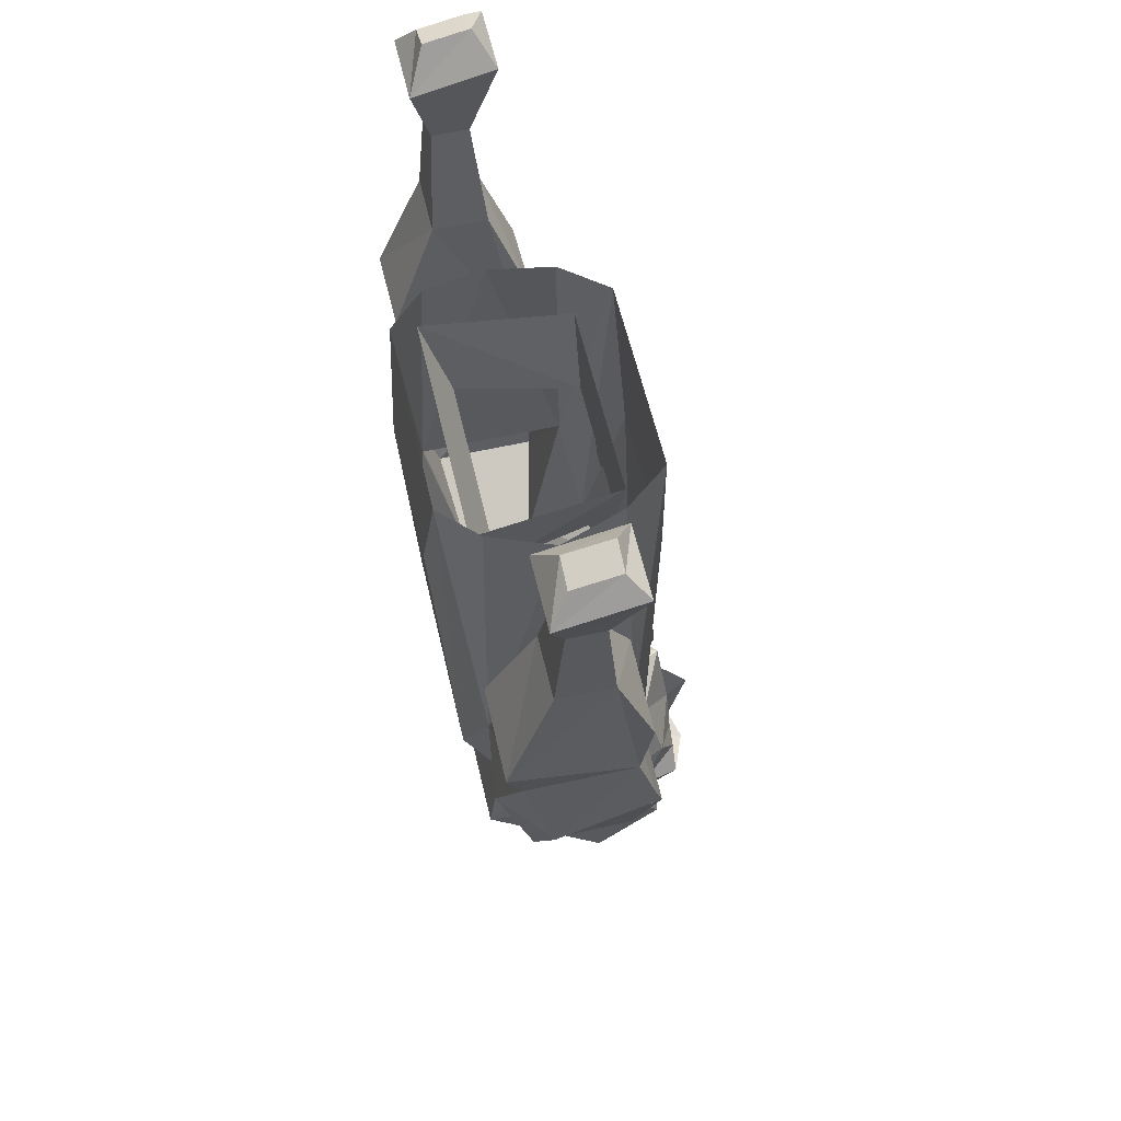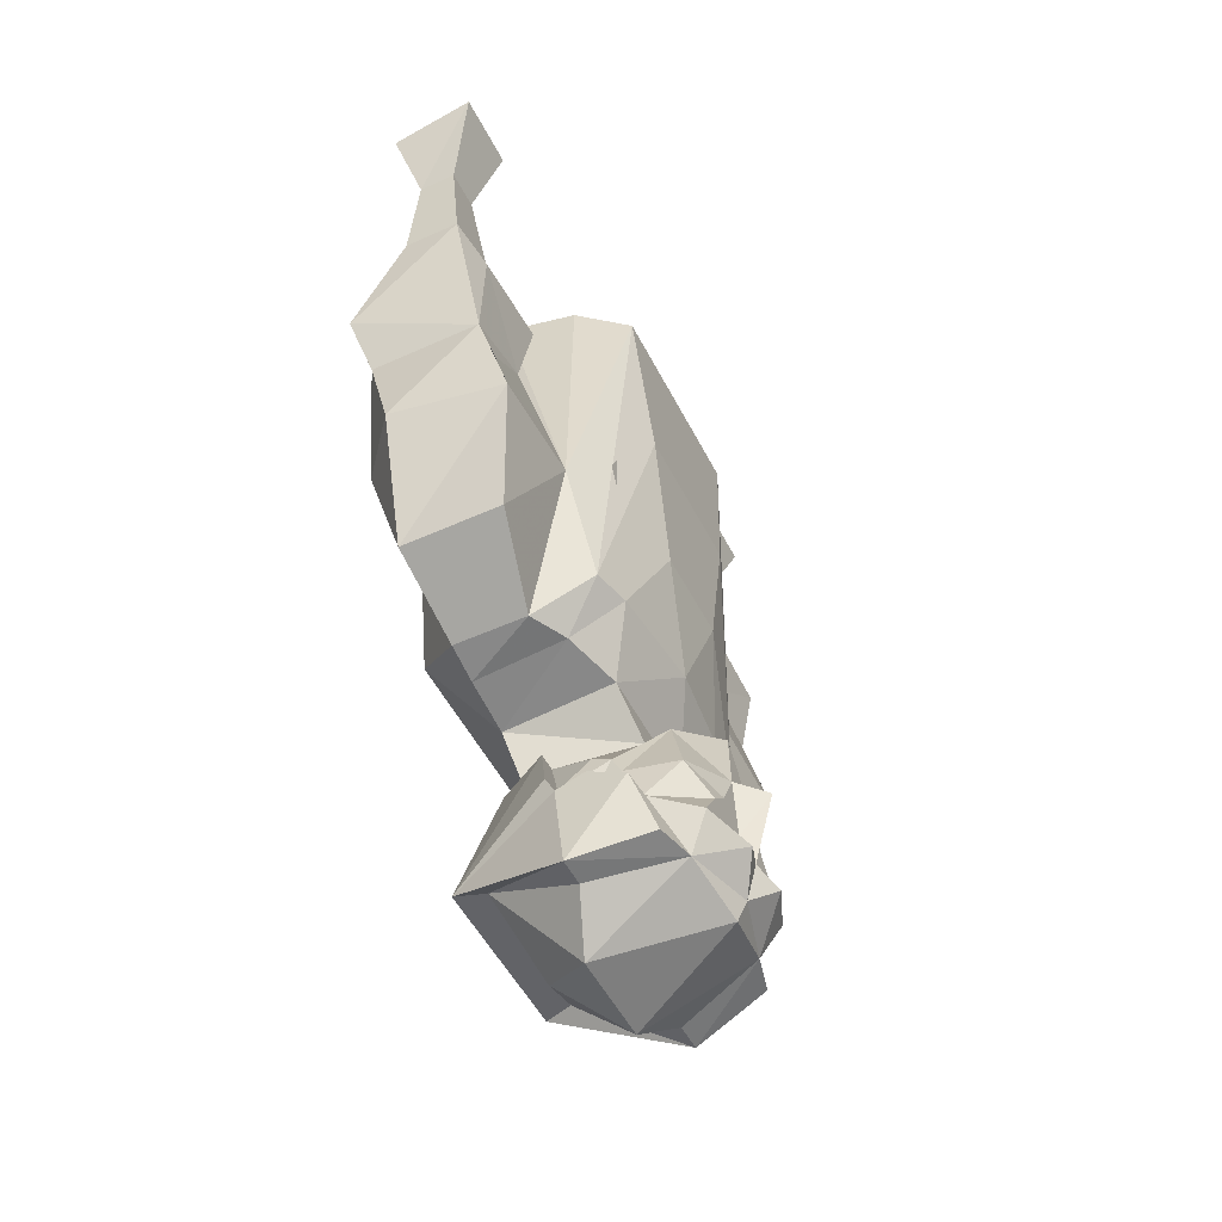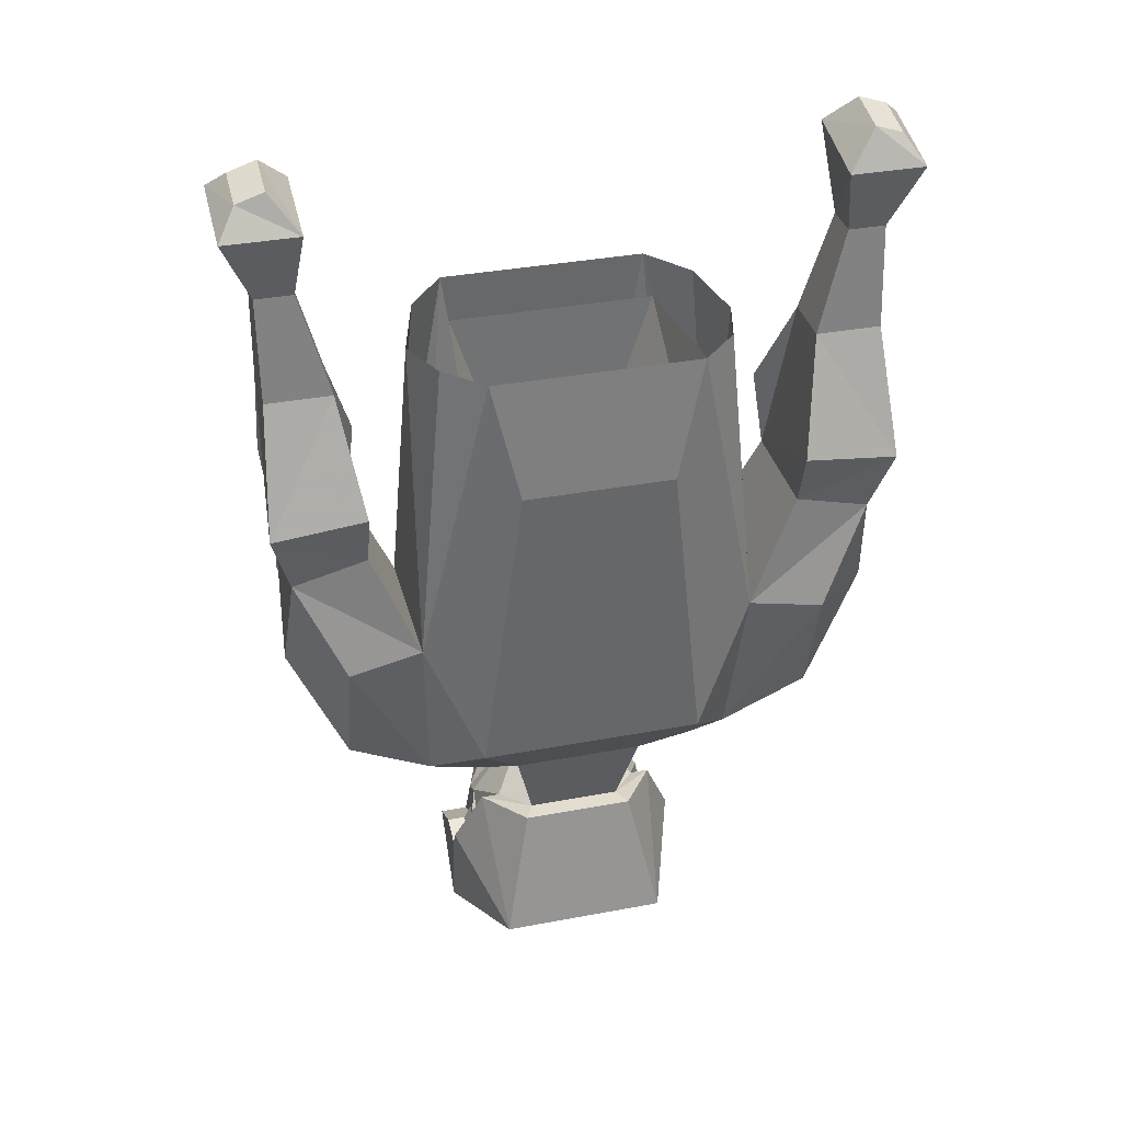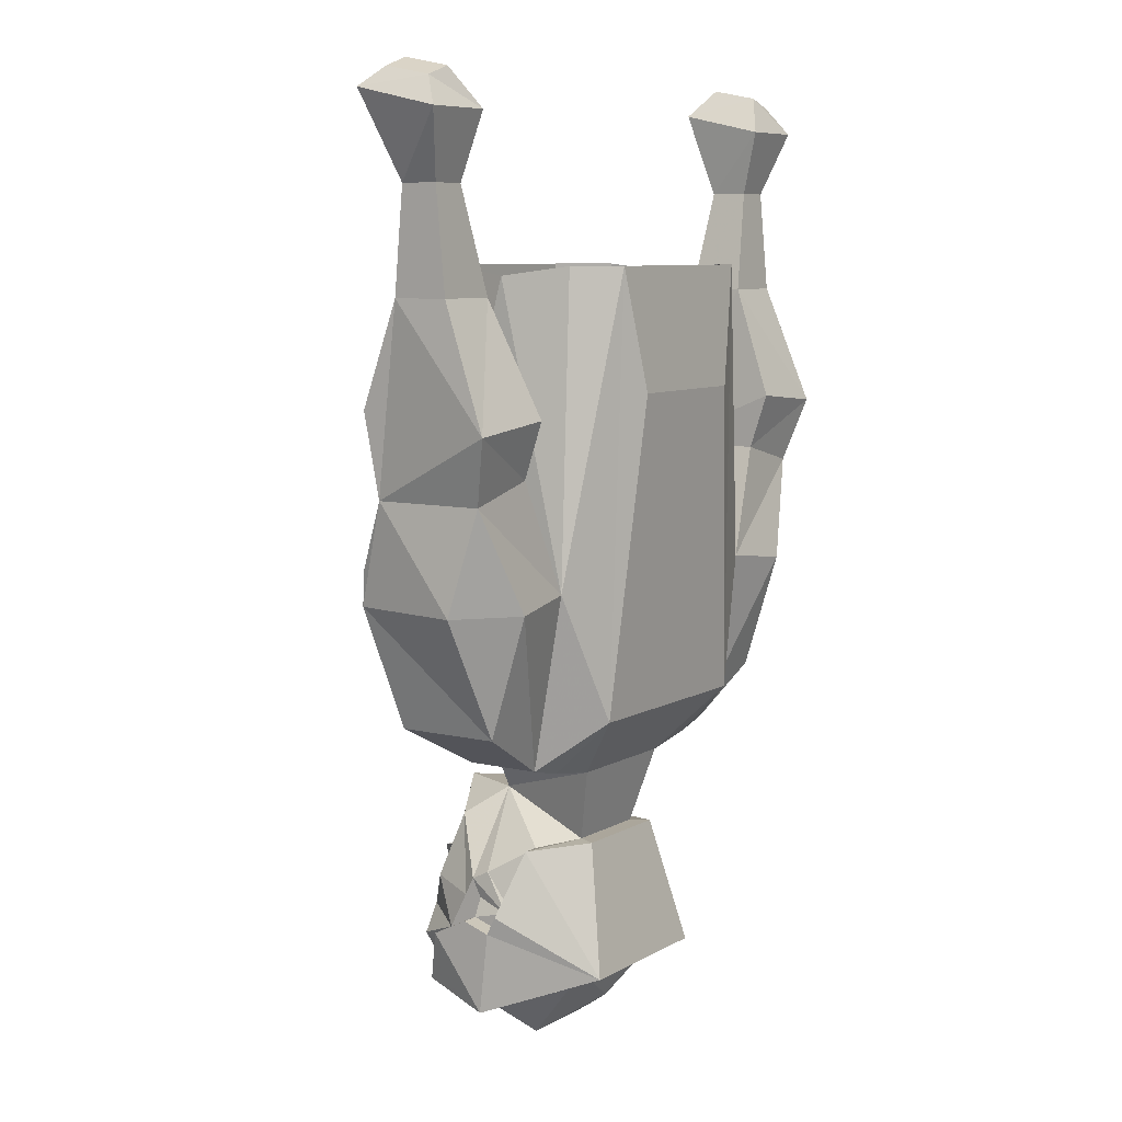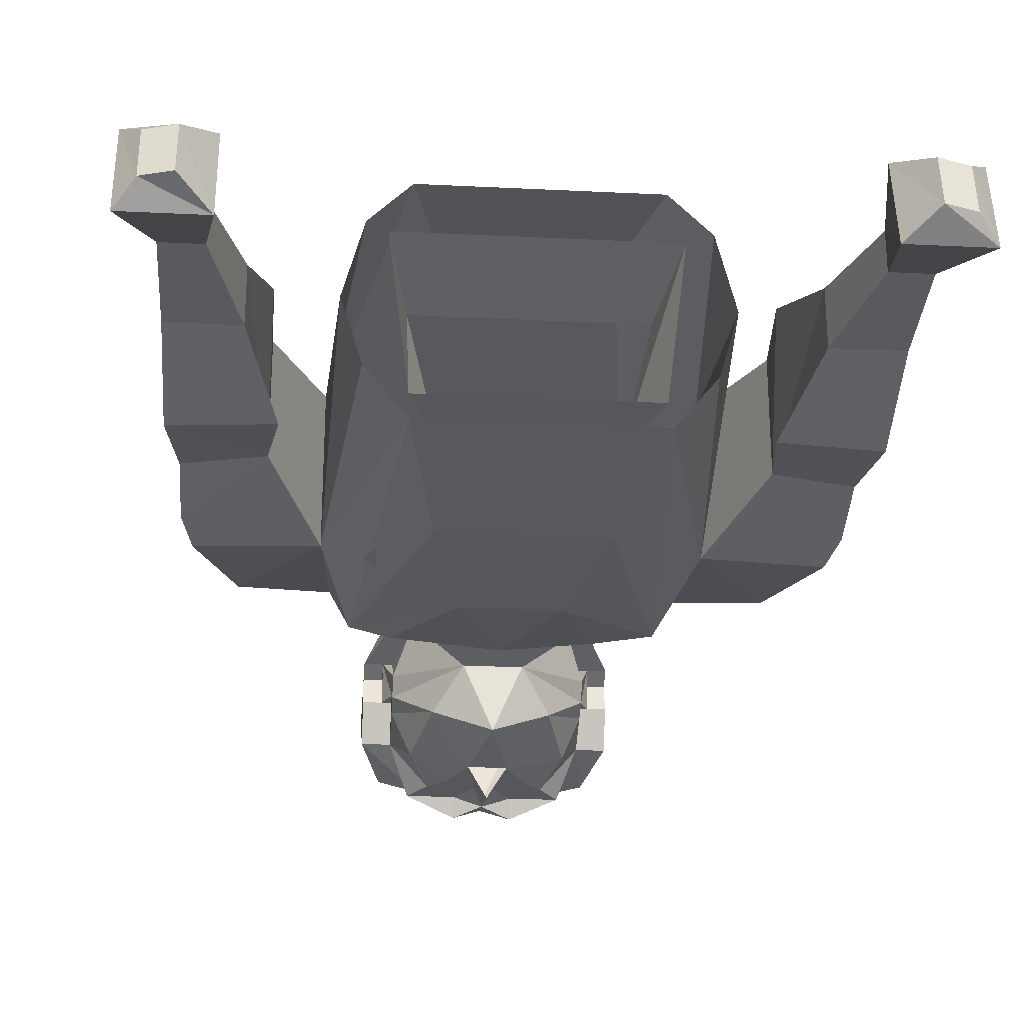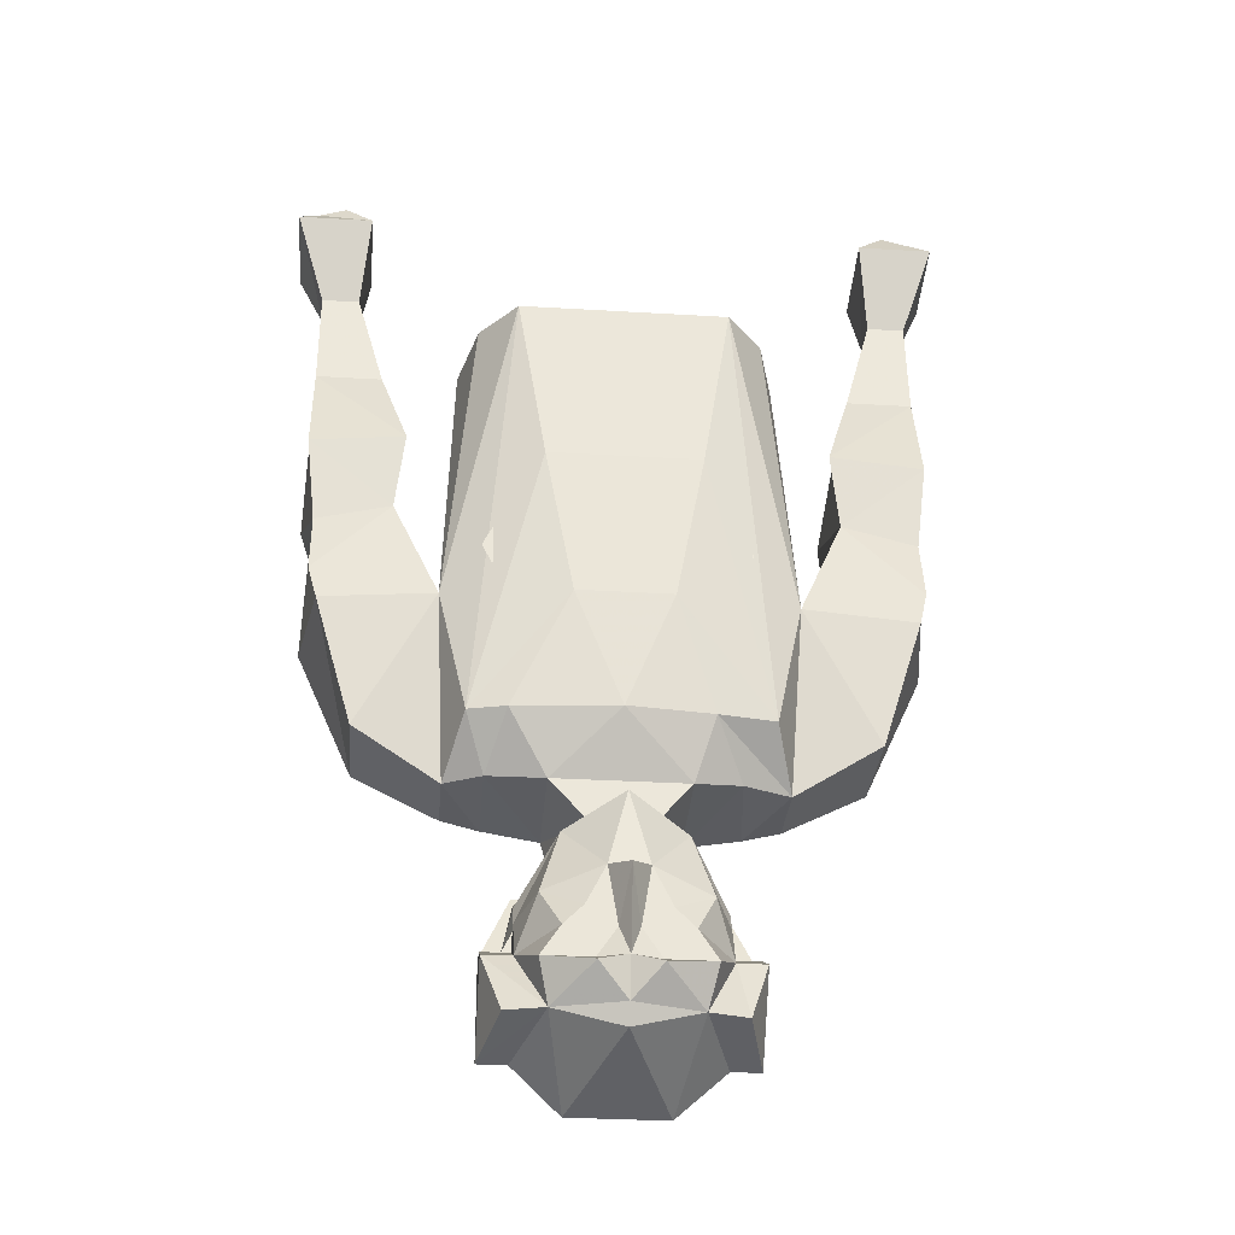
<metadata>
{"format":"obj","ext":"obj","renderer":"f3d","projection":"perspective","resolution":1024,"background":"white","views":[{"elev":58.7,"azim":77.0,"up":"+Y"},{"elev":-51.0,"azim":116.3,"up":"+Y"},{"elev":34.9,"azim":-14.2,"up":"+Y"},{"elev":7.9,"azim":-56.4,"up":"+Y"},{"elev":-26.6,"azim":175.6,"up":"+Z"},{"elev":-31.1,"azim":175.1,"up":"+Y"}]}
</metadata>
<code>
v 0.01562 -1.406 0.4922
v 0 -1.344 0.5
v 0.04688 -1.367 0.5234
v 0.0625 -1.422 0.5078
v 0.03125 -1.438 0.4922
v 0.007812 -1.453 0.4922
v 0 -1.414 0.4688
v 0 -1.445 0.4766
v -0.007812 -1.453 0.4922
v -0.01562 -1.406 0.4922
v -0.03125 -1.438 0.4922
v -0.0625 -1.422 0.5078
v -0.04688 -1.367 0.5234
v -0.02344 -1.344 0.5547
v 0.02344 -1.344 0.5547
v -0.07812 -1.414 0.5547
v -0.07812 -1.406 0.5703
v -0.0625 -1.383 0.6094
v -0.03906 -1.375 0.6406
v -0.05469 -1.312 0.6562
v -0.05469 -1.305 0.5625
v 0.05469 -1.305 0.5625
v 0.05469 -1.312 0.6562
v 0.03906 -1.375 0.6406
v 0.0625 -1.383 0.6094
v 0.07812 -1.406 0.5703
v 0.07812 -1.414 0.5547
v 0.07031 -1.484 0.6797
v -0.07031 -1.484 0.6797
v -0.0625 -1.484 0.6562
v 0.0625 -1.484 0.6562
v 0.1016 -1.523 0.5781
v 0.1016 -1.453 0.5859
v 0.1016 -1.438 0.5938
v 0.07812 -1.383 0.6094
v 0.04688 -1.375 0.6562
v -0.04688 -1.375 0.6562
v -0.07812 -1.383 0.6094
v -0.1016 -1.438 0.5938
v -0.1016 -1.453 0.5859
v -0.1016 -1.523 0.5781
v -0.07812 -1.523 0.5781
v -0.03906 -1.555 0.5938
v 0 -1.523 0.6406
v 0.03906 -1.555 0.5938
v 0.07812 -1.523 0.5781
v 0.05469 -1.508 0.5078
v 0.08594 -1.508 0.5156
v 0.1016 -1.461 0.5312
v 0.1016 -1.445 0.5625
v 0.07812 -1.445 0.5625
v 0.07812 -1.453 0.5859
v 0.07812 -1.438 0.5938
v -0.07812 -1.438 0.5938
v -0.07812 -1.453 0.5859
v -0.1016 -1.445 0.5625
v -0.1016 -1.461 0.5312
v -0.08594 -1.508 0.5156
v -0.05469 -1.508 0.5078
v 0 -1.523 0.5
v 0.07812 -1.461 0.5312
v 0.0625 -1.477 0.4922
v 0.04688 -1.453 0.4922
v 0.07812 -1.43 0.5469
v 0.07812 -1.43 0.5625
v 0.08594 -1.445 0.5625
v 0.08594 -1.453 0.5859
v 0.08594 -1.438 0.5938
v -0.07812 -1.445 0.5625
v -0.07812 -1.461 0.5312
v -0.0625 -1.477 0.4922
v -0.02344 -1.484 0.4766
v 0 -1.508 0.4922
v 0.03125 -1.445 0.4922
v 0.02344 -1.461 0.4922
v 0.02344 -1.477 0.4922
v 0 -1.477 0.4844
v -0.02344 -1.477 0.4922
v -0.02344 -1.461 0.4922
v -0.04688 -1.453 0.4922
v -0.03125 -1.445 0.4922
v -0.07812 -1.43 0.5469
v -0.07812 -1.43 0.5625
v -0.08594 -1.438 0.5938
v 0.02344 -1.484 0.4766
v -0.08594 -1.453 0.5859
v -0.08594 -1.445 0.5625
v -0.07812 -1.133 0.5391
v -0.09375 -1.133 0.5391
v -0.1016 -1.117 0.5391
v -0.09375 -1.102 0.5391
v -0.07812 -1.102 0.5391
v -0.07031 -1.117 0.5391
v 0 -1.258 0.5312
v 0.08594 -1.258 0.5391
v 0.1016 -1.297 0.5781
v 0.1016 -1.305 0.6562
v 0.09375 -1.258 0.7031
v 0 -1.258 0.7031
v -0.09375 -1.258 0.7031
v -0.1016 -1.305 0.6562
v -0.09375 -1.297 0.5781
v -0.07031 -1.258 0.5391
v -0.03906 -1.164 0.5234
v 0.03906 -1.164 0.5234
v 0.1172 -1.258 0.5469
v 0.1328 -1.297 0.5938
v 0.1328 -1.297 0.6562
v 0.1406 -1.148 0.6875
v 0.08594 -0.8906 0.7109
v 0.0625 -0.9922 0.7188
v -0.0625 -0.9922 0.7188
v -0.08594 -0.8906 0.7109
v -0.1406 -1.148 0.6875
v -0.1328 -1.297 0.6562
v -0.1328 -1.297 0.5938
v -0.1172 -1.258 0.5469
v -0.0625 -1.039 0.5234
v 0.0625 -1.039 0.5234
v 0.08594 -0.8906 0.5312
v 0.1406 -1.148 0.5625
v 0.2031 -1.258 0.5781
v 0.2031 -1.258 0.6641
v 0.2031 -1.156 0.6953
v 0.2422 -1.07 0.6797
v 0.1797 -1.055 0.6797
v 0.1328 -0.8984 0.625
v 0.1172 -0.8906 0.6797
v -0.08594 -0.8906 0.5312
v -0.1406 -1.148 0.5625
v -0.1172 -0.8906 0.5703
v -0.1328 -0.8984 0.625
v -0.1172 -0.8906 0.6797
v -0.2031 -1.258 0.5781
v -0.2344 -1.156 0.5625
v -0.1641 -1.117 0.5703
v -0.1797 -1.055 0.5859
v -0.1797 -1.055 0.6797
v -0.2422 -1.07 0.6797
v -0.2031 -1.156 0.6953
v -0.2031 -1.258 0.6641
v -0.25 -1.156 0.6562
v -0.2422 -1.07 0.5859
v -0.2422 -1.125 0.5703
v -0.25 -1 0.5781
v -0.1719 -0.9922 0.5781
v -0.1953 -0.9141 0.6094
v -0.1953 -0.9141 0.6562
v -0.1797 -1.008 0.6953
v -0.2578 -1.016 0.6953
v 0.1172 -0.8906 0.5703
v 0.08594 -0.9844 0.6641
v 0.0625 -0.9844 0.5625
v 0.08594 -0.9141 0.5625
v 0.1016 -0.9141 0.6875
v -0.08594 -0.9844 0.6641
v -0.1016 -0.9141 0.6875
v -0.0625 -0.9844 0.5625
v -0.09375 -0.9141 0.625
v -0.08594 -0.9141 0.5625
v 0.1016 -1.133 0.5391
v 0.08594 -1.133 0.5391
v 0.07812 -1.117 0.5391
v 0.08594 -1.102 0.5391
v 0.1016 -1.102 0.5391
v 0.1094 -1.117 0.5391
v 0.1797 -1.008 0.6953
v 0.1797 -1.055 0.5859
v 0.1641 -1.117 0.5703
v 0.2344 -1.156 0.5625
v 0.25 -1.156 0.6562
v 0.2422 -1.07 0.5859
v 0.2578 -1.016 0.6953
v 0.1953 -0.9141 0.6562
v 0.1953 -0.9141 0.6094
v 0.1719 -0.9922 0.5781
v 0.25 -1 0.5781
v 0.2422 -1.125 0.5703
v 0.25 -0.9141 0.6562
v 0.25 -0.8281 0.6484
v 0.2188 -0.8281 0.6484
v 0.2188 -0.8281 0.6172
v 0.25 -0.9141 0.6094
v 0.25 -0.8281 0.6172
v 0.2734 -0.7578 0.5938
v 0.2734 -0.7734 0.6641
v 0.2109 -0.7734 0.6641
v 0.2109 -0.7578 0.5938
v -0.25 -0.9141 0.6562
v -0.25 -0.9141 0.6094
v -0.25 -0.8281 0.6172
v -0.2188 -0.8281 0.6172
v -0.2188 -0.8281 0.6484
v -0.25 -0.8281 0.6484
v 0.2578 -0.75 0.6484
v 0.2344 -0.7422 0.6484
v 0.2344 -0.7344 0.6094
v 0.2578 -0.7422 0.6094
v -0.2109 -0.7734 0.6641
v -0.2734 -0.7734 0.6641
v -0.2109 -0.7578 0.5938
v -0.2734 -0.7578 0.5938
v -0.2344 -0.7344 0.6094
v -0.2578 -0.75 0.6484
v -0.2578 -0.7422 0.6094
v -0.2344 -0.7422 0.6484
f 1 2 3
f 1 3 4
f 1 4 5
f 1 5 6
f 1 6 7
f 7 6 8
f 7 8 9
f 7 9 10
f 10 9 11
f 10 11 12
f 10 12 13
f 10 13 2
f 10 2 1
f 14 15 2
f 14 2 13
f 14 13 16
f 14 16 17
f 14 17 18
f 14 18 19
f 14 19 20
f 14 20 21
f 14 21 15
f 15 21 22
f 15 22 23
f 15 23 24
f 15 24 25
f 15 25 26
f 15 26 27
f 15 27 3
f 15 3 2
f 30 42 43
f 30 43 44
f 30 44 31
f 31 44 45
f 31 45 46
f 42 59 43
f 43 59 60
f 43 60 45
f 43 45 44
f 61 47 62
f 61 62 63
f 61 63 4
f 61 4 64
f 61 64 51
f 51 64 65
f 51 65 66
f 51 66 52
f 52 66 67
f 52 67 53
f 53 67 68
f 53 68 26
f 53 26 25
f 59 70 71
f 59 71 72
f 59 72 73
f 59 73 60
f 60 73 47
f 60 47 45
f 45 47 46
f 74 6 5
f 74 5 63
f 63 5 4
f 6 75 76
f 6 76 77
f 6 77 8
f 8 77 9
f 9 77 78
f 9 78 79
f 9 81 11
f 11 81 80
f 11 80 12
f 12 80 70
f 12 70 82
f 12 82 13
f 13 82 16
f 16 82 83
f 16 83 84
f 16 84 17
f 17 84 54
f 17 54 18
f 85 62 47
f 85 47 73
f 85 73 77
f 85 77 76
f 85 76 62
f 62 76 63
f 63 76 75
f 73 72 77
f 77 72 78
f 78 72 71
f 78 71 80
f 78 80 79
f 27 65 64
f 27 64 3
f 3 64 4
f 70 80 71
f 66 68 67
f 68 66 65
f 68 65 27
f 68 27 26
f 86 84 87
f 86 87 55
f 86 55 54
f 86 54 84
f 83 87 84
f 87 83 69
f 87 69 55
f 24 23 20
f 24 20 19
f 70 69 82
f 82 69 83
f 22 21 94
f 22 94 95
f 22 95 96
f 22 96 23
f 23 96 97
f 23 97 98
f 23 98 99
f 23 99 20
f 20 99 100
f 20 100 101
f 20 101 102
f 20 102 21
f 21 102 103
f 21 103 94
f 94 103 104
f 94 104 105
f 94 105 95
f 98 111 99
f 99 111 112
f 99 112 100
f 106 121 107
f 107 121 122
f 107 122 123
f 107 123 108
f 108 123 124
f 108 124 109
f 109 124 125
f 109 125 126
f 109 126 121
f 130 117 116
f 130 116 134
f 130 134 135
f 130 135 136
f 130 136 137
f 130 137 138
f 130 138 114
f 114 138 139
f 114 139 140
f 114 140 115
f 115 140 141
f 115 141 116
f 116 141 134
f 134 141 135
f 135 141 142
f 135 142 143
f 135 143 144
f 135 144 136
f 136 144 137
f 137 144 143
f 137 143 145
f 137 145 146
f 137 146 147
f 137 147 148
f 137 148 149
f 137 149 138
f 138 149 150
f 138 150 139
f 139 150 143
f 139 143 142
f 139 142 140
f 140 142 141
f 152 153 154
f 152 154 155
f 152 155 156
f 156 155 157
f 156 157 158
f 158 157 159
f 158 159 160
f 158 160 153
f 153 160 154
f 126 167 168
f 126 168 121
f 121 168 169
f 121 169 170
f 121 170 122
f 122 170 123
f 123 170 171
f 123 171 124
f 124 171 125
f 125 171 172
f 125 172 173
f 125 173 126
f 126 173 167
f 167 173 174
f 167 174 168
f 168 174 175
f 168 175 176
f 168 176 177
f 168 177 172
f 168 172 178
f 168 178 169
f 169 178 170
f 170 178 172
f 170 172 171
f 173 179 174
f 174 179 180
f 174 180 181
f 174 181 175
f 175 181 182
f 175 182 183
f 175 183 176
f 176 183 177
f 177 183 172
f 172 183 173
f 173 183 179
f 179 183 184
f 179 184 180
f 180 184 185
f 180 185 186
f 180 186 187
f 180 187 181
f 181 187 182
f 182 187 188
f 182 188 185
f 182 185 184
f 182 184 183
f 148 189 150
f 148 150 149
f 143 150 190
f 143 190 145
f 145 190 146
f 146 190 147
f 147 190 191
f 147 191 192
f 147 192 148
f 148 192 193
f 148 193 189
f 189 193 194
f 189 194 190
f 189 190 150
f 186 195 196
f 186 196 187
f 187 196 188
f 188 196 197
f 188 197 198
f 188 198 185
f 185 198 186
f 186 198 195
f 195 198 197
f 195 197 196
f 193 199 200
f 193 200 194
f 194 200 191
f 194 191 190
f 201 192 191
f 201 191 202
f 201 202 203
f 201 203 199
f 201 199 193
f 201 193 192
f 191 200 202
f 202 200 204
f 202 204 205
f 202 205 203
f 203 205 206
f 203 206 199
f 199 206 204
f 199 204 200
f 206 205 204
f 28 29 30
f 28 30 31
f 28 31 32
f 28 32 33
f 28 33 34
f 28 34 35
f 28 35 36
f 28 36 29
f 29 36 37
f 29 37 38
f 29 38 39
f 29 39 40
f 29 40 41
f 29 41 30
f 30 41 42
f 31 46 32
f 32 46 47
f 32 47 48
f 32 48 49
f 32 49 50
f 32 50 33
f 33 50 51
f 33 51 52
f 33 52 34
f 34 52 53
f 34 53 25
f 34 25 35
f 35 25 24
f 35 24 36
f 36 24 19
f 36 19 37
f 37 19 38
f 38 19 18
f 38 18 54
f 38 54 39
f 39 54 40
f 40 54 55
f 40 55 56
f 40 56 41
f 41 56 57
f 41 57 58
f 41 58 59
f 41 59 42
f 61 51 50
f 61 50 49
f 61 49 47
f 47 49 48
f 56 55 69
f 56 69 57
f 57 69 70
f 57 70 58
f 58 70 59
f 74 63 6
f 63 75 6
f 9 79 80
f 9 80 81
f 88 89 90
f 88 90 91
f 88 91 92
f 88 92 93
f 161 162 163
f 161 163 164
f 161 164 165
f 161 165 166
f 95 105 106
f 95 106 96
f 96 106 107
f 96 107 97
f 97 107 108
f 97 108 98
f 98 108 109
f 98 109 110
f 98 110 111
f 100 112 113
f 100 113 114
f 100 114 115
f 100 115 101
f 101 115 116
f 101 116 102
f 102 116 103
f 103 116 117
f 103 117 104
f 104 117 118
f 104 118 105
f 105 118 119
f 105 119 106
f 106 119 120
f 106 120 121
f 109 121 127
f 109 127 128
f 109 128 110
f 129 118 117
f 129 117 130
f 129 130 131
f 131 130 132
f 132 130 114
f 132 114 133
f 133 114 113
f 110 113 112
f 110 112 111
f 151 127 121
f 151 121 120
f 129 120 119
f 129 119 118

</code>
